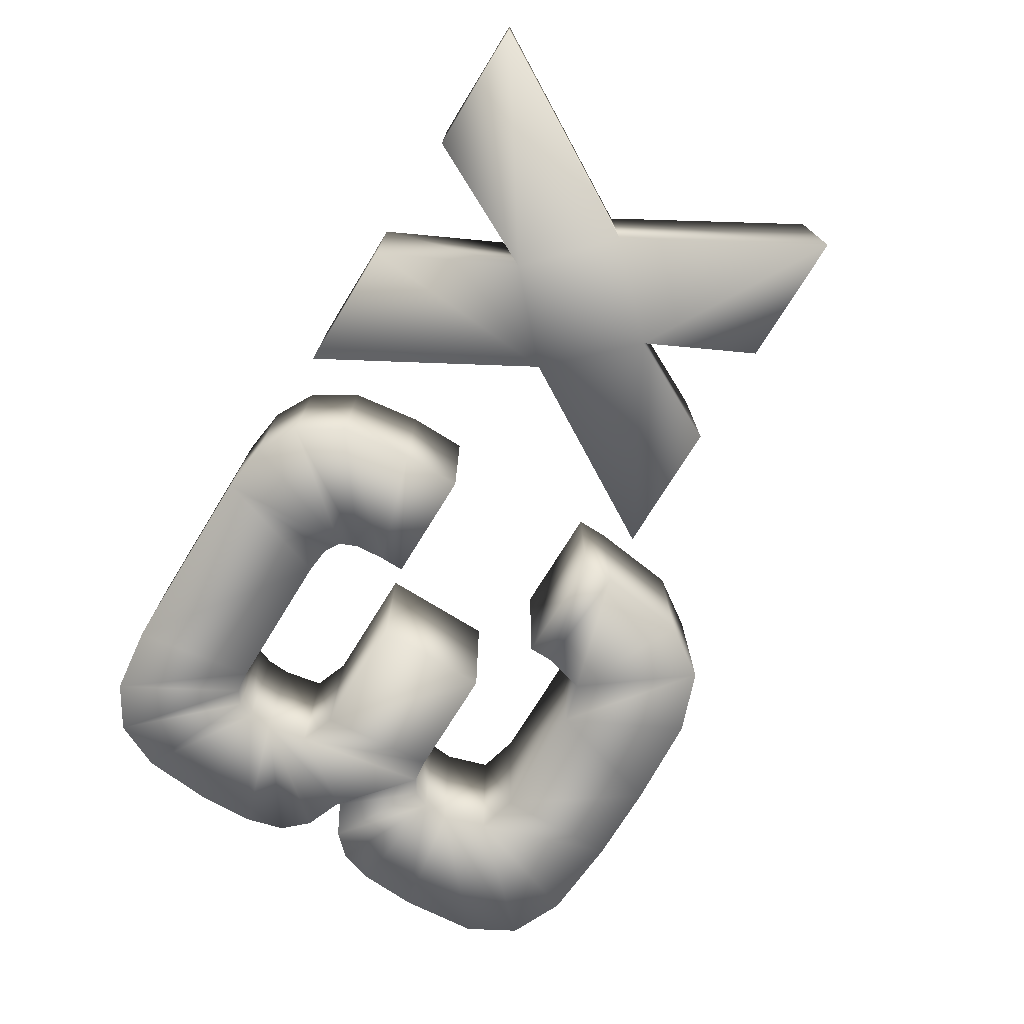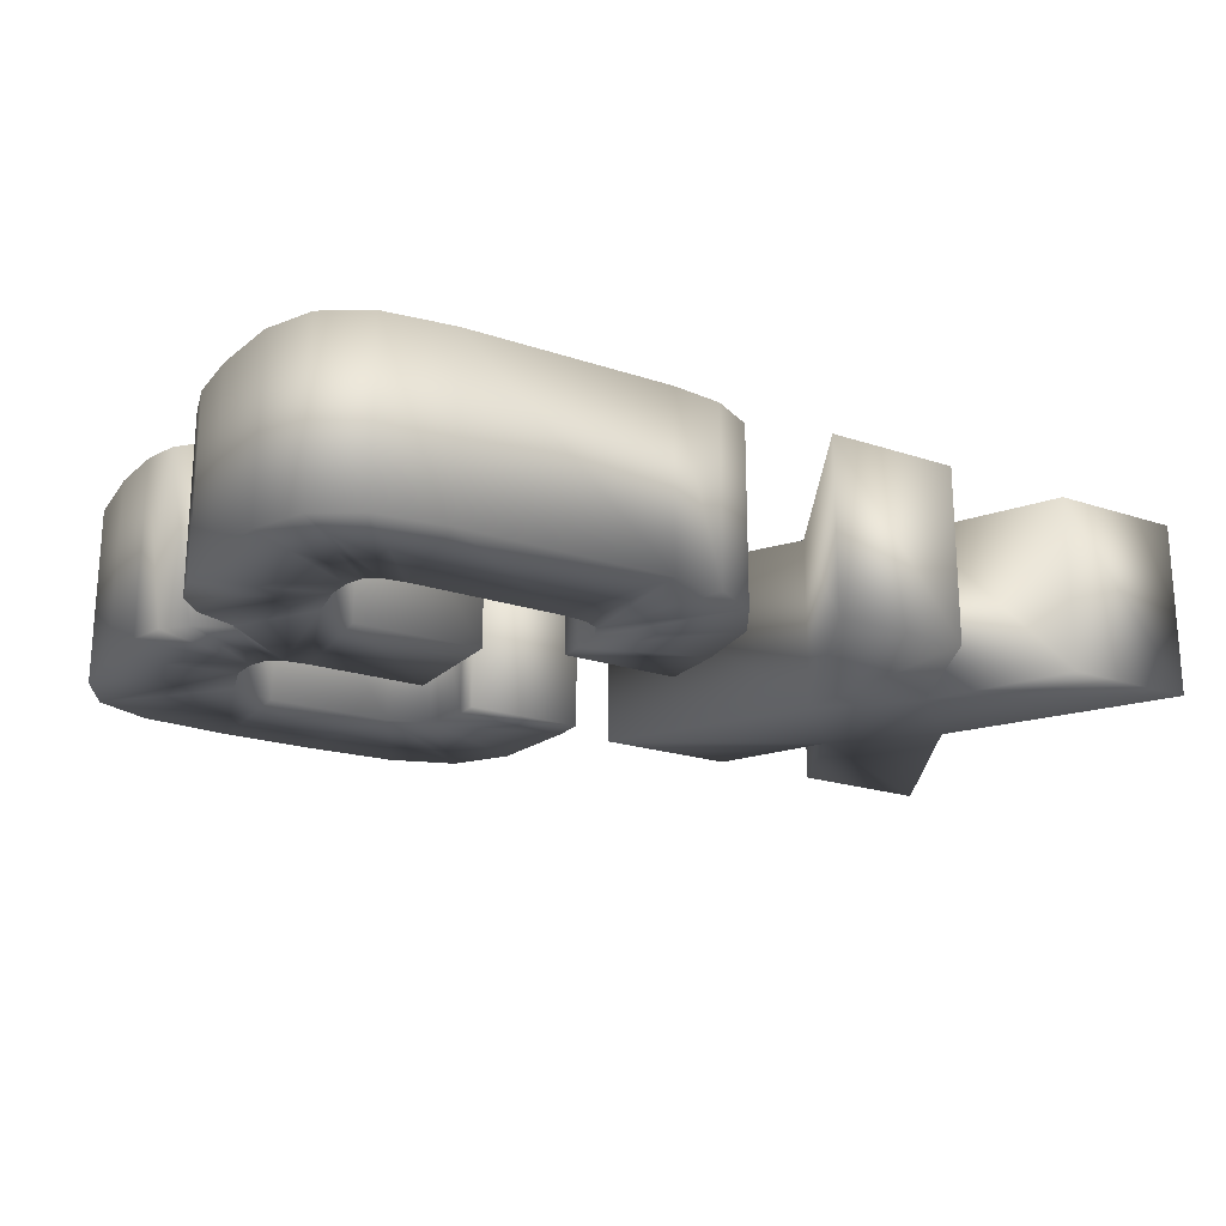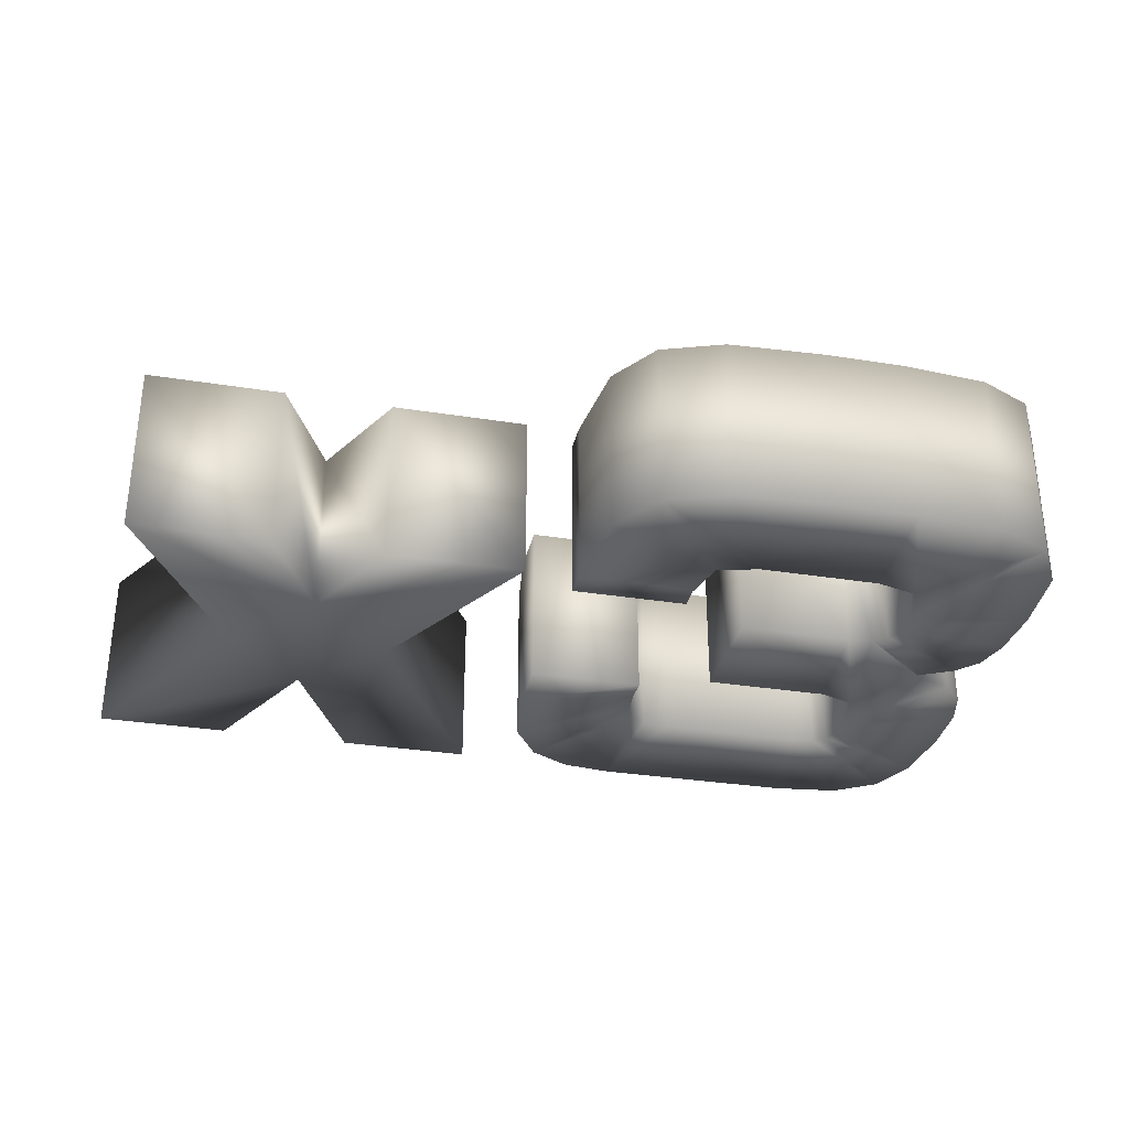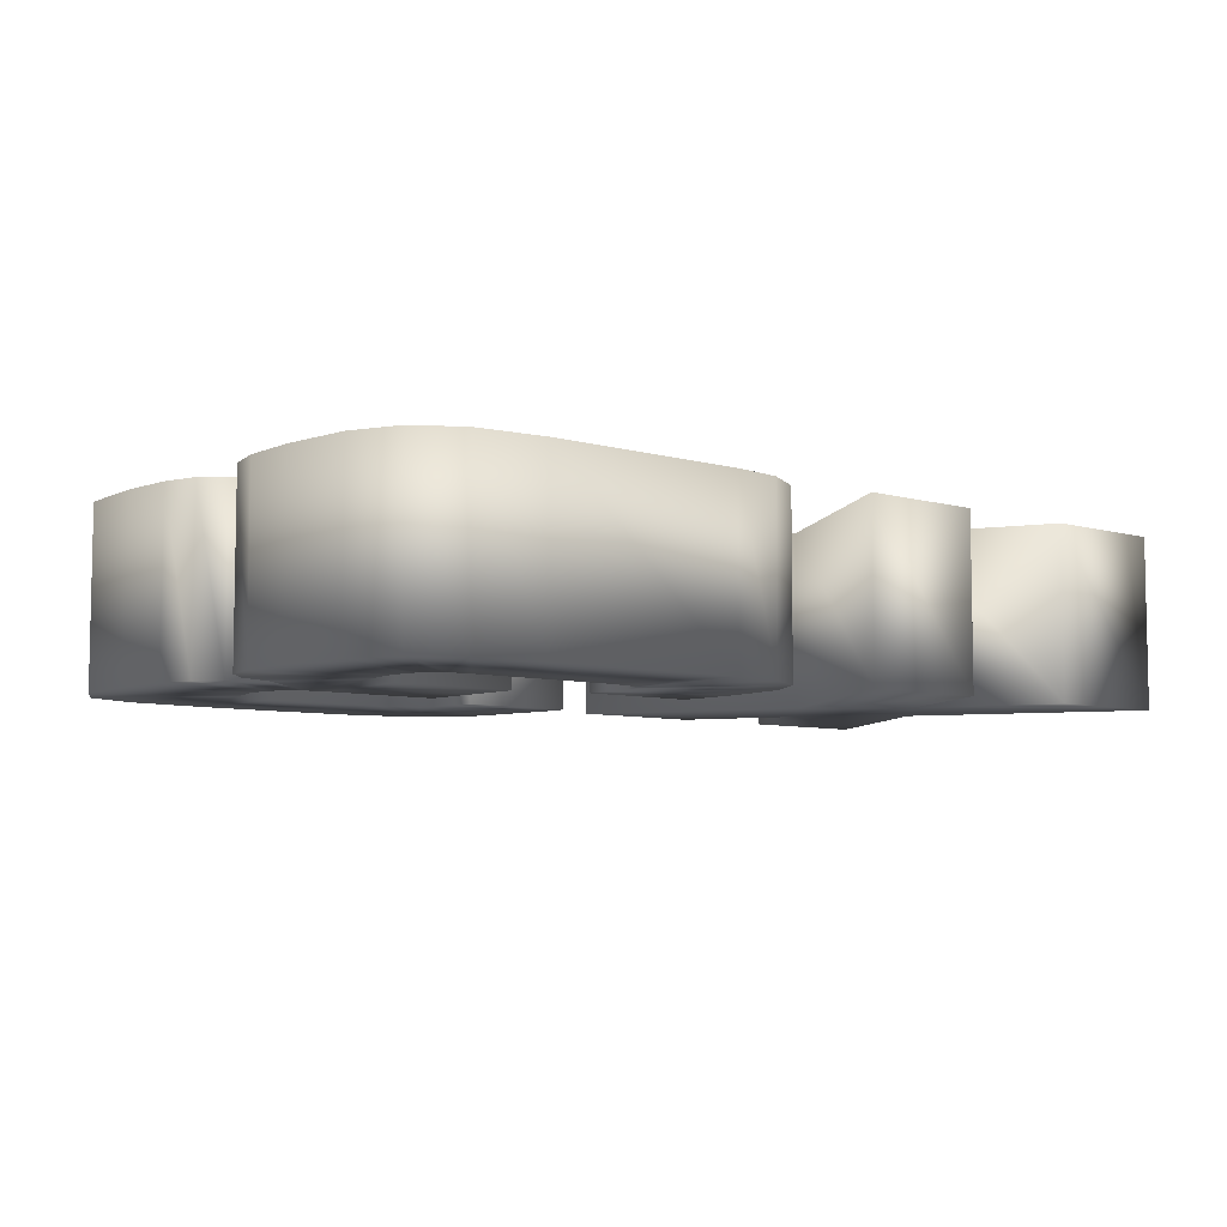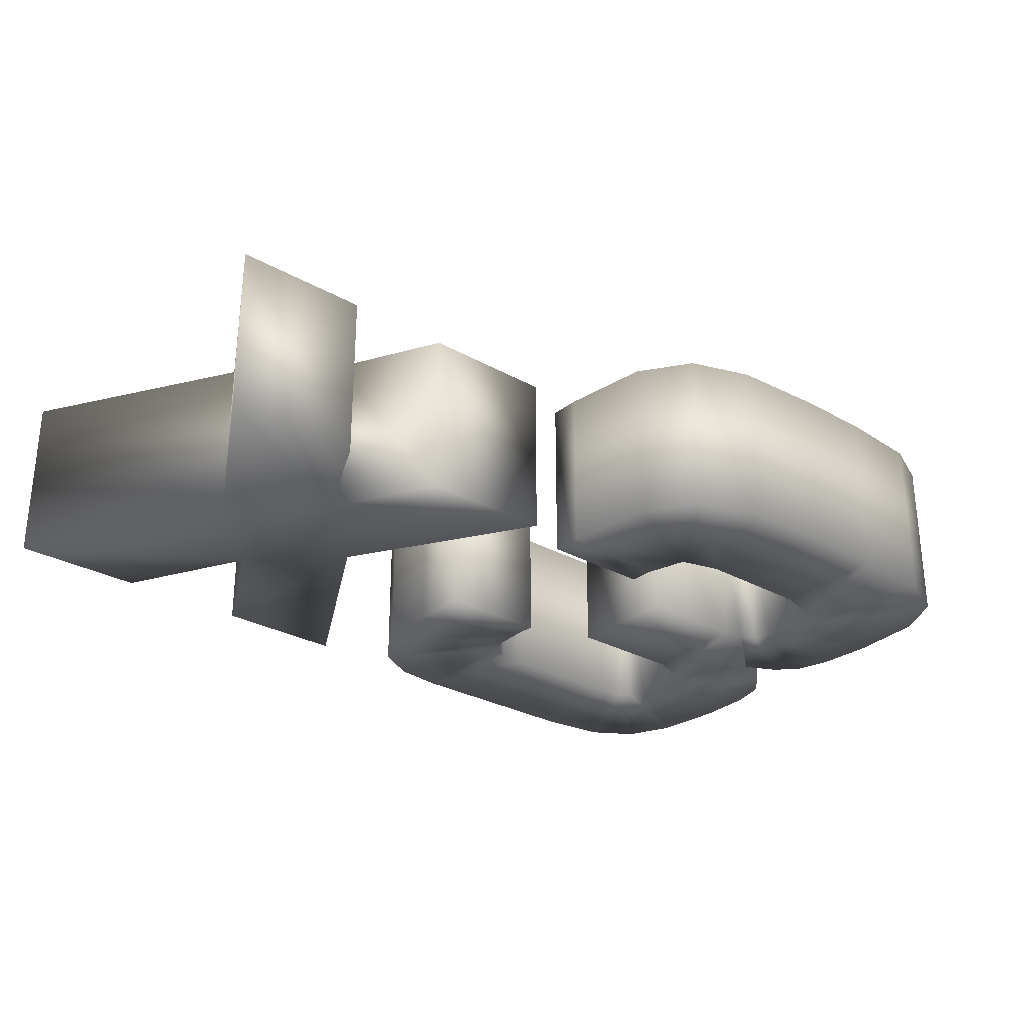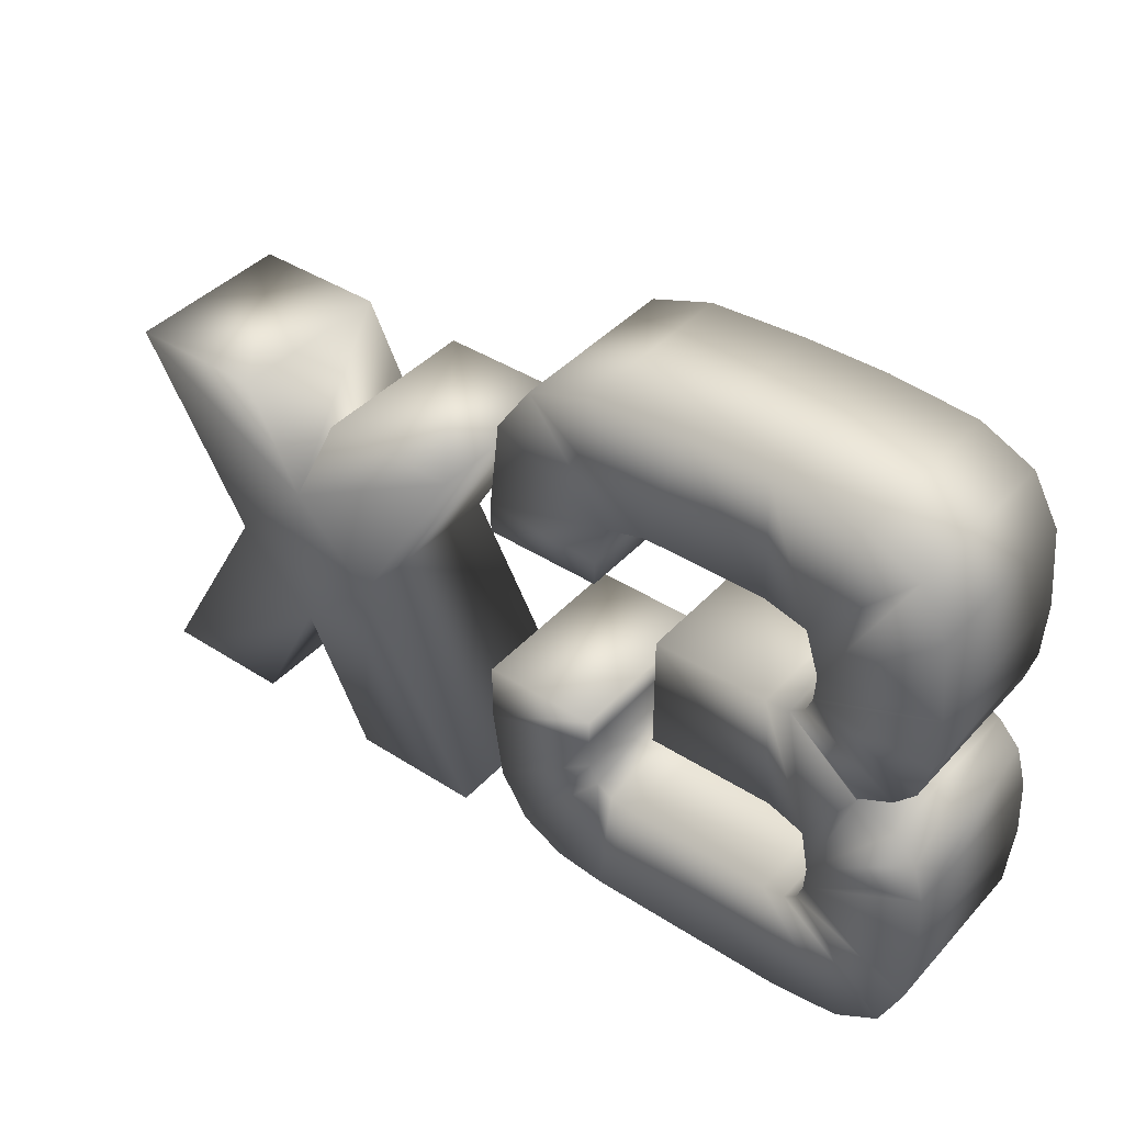
<metadata>
{"format":"obj","ext":"obj","renderer":"f3d","projection":"perspective","resolution":1024,"background":"white","views":[{"elev":-74.0,"azim":58.3,"up":"+Z"},{"elev":-20.9,"azim":-31.0,"up":"+Z"},{"elev":-32.0,"azim":167.4,"up":"+Z"},{"elev":-6.7,"azim":-40.9,"up":"+Z"},{"elev":-28.3,"azim":139.6,"up":"+Z"},{"elev":41.0,"azim":-141.9,"up":"+Y"}]}
</metadata>
<code>
o text4
v 0.6726 1.006 -0.1601
v 0.909 0.5901 -0.1601
v 0.6455 0.5901 -0.1601
v 0.5132 0.8572 -0.1601
v 0.3808 0.5901 -0.1601
v 0.1173 0.5901 -0.1601
v 0.3537 1.006 -0.1601
v 0.1368 1.382 -0.1601
v 0.4069 1.382 -0.1601
v 0.5132 1.168 -0.1601
v 0.6194 1.382 -0.1601
v 0.8895 1.382 -0.1601
v 0.6726 1.006 0.1828
v 0.909 0.5901 0.1828
v 0.6455 0.5901 0.1828
v 0.5132 0.8572 0.1828
v 0.3808 0.5901 0.1828
v 0.1173 0.5901 0.1828
v 0.3537 1.006 0.1828
v 0.1368 1.382 0.1828
v 0.4069 1.382 0.1828
v 0.5132 1.168 0.1828
v 0.6194 1.382 0.1828
v 0.8895 1.382 0.1828
v 0.04031 0.9893 -0.1601
v 0.04031 0.8697 -0.1601
v 0.01971 0.7245 -0.1601
v -0.03615 0.6352 -0.1601
v -0.1186 0.5901 -0.1601
v -0.2178 0.5777 -0.1601
v -0.618 0.5777 -0.1601
v -0.7525 0.5948 -0.1601
v -0.836 0.6484 -0.1601
v -0.8783 0.7431 -0.1601
v -0.8902 0.8852 -0.1601
v -0.8848 0.9978 -0.1601
v -0.8636 1.074 -0.1601
v -0.8192 1.122 -0.1601
v -0.7427 1.152 -0.1601
v -0.7427 1.157 -0.1601
v -0.8083 1.19 -0.1601
v -0.8479 1.233 -0.1601
v -0.8674 1.302 -0.1601
v -0.8728 1.416 -0.1601
v -0.8582 1.569 -0.1601
v -0.8051 1.664 -0.1601
v -0.6993 1.713 -0.1601
v -0.5269 1.727 -0.1601
v -0.3653 1.727 -0.1601
v -0.1788 1.717 -0.1601
v -0.05567 1.673 -0.1601
v 0.01211 1.572 -0.1601
v 0.03272 1.391 -0.1601
v 0.03272 1.329 -0.1601
v -0.195 1.329 -0.1601
v -0.195 1.378 -0.1601
v -0.2167 1.462 -0.1601
v -0.297 1.485 -0.1601
v -0.5356 1.485 -0.1601
v -0.6174 1.463 -0.1601
v -0.6451 1.376 -0.1601
v -0.6418 1.325 -0.1601
v -0.6283 1.291 -0.1601
v -0.6001 1.273 -0.1601
v -0.5529 1.267 -0.1601
v -0.3284 1.267 -0.1601
v -0.3284 1.034 -0.1601
v -0.5757 1.034 -0.1601
v -0.6467 1.008 -0.1601
v -0.6625 0.9256 -0.1601
v -0.6597 0.8774 -0.1601
v -0.6484 0.844 -0.1601
v -0.6234 0.8254 -0.1601
v -0.5789 0.82 -0.1601
v -0.2915 0.82 -0.1601
v -0.24 0.8254 -0.1601
v -0.208 0.844 -0.1601
v -0.1918 0.8805 -0.1601
v -0.1874 0.9396 -0.1601
v -0.1874 0.9893 -0.1601
v 0.04031 0.9893 0.1828
v 0.04031 0.8697 0.1828
v 0.01971 0.7245 0.1828
v -0.03615 0.6352 0.1828
v -0.1186 0.5901 0.1828
v -0.2178 0.5777 0.1828
v -0.618 0.5777 0.1828
v -0.7525 0.5948 0.1828
v -0.836 0.6484 0.1828
v -0.8783 0.7431 0.1828
v -0.8902 0.8852 0.1828
v -0.8848 0.9978 0.1828
v -0.8636 1.074 0.1828
v -0.8192 1.122 0.1828
v -0.7427 1.152 0.1828
v -0.7427 1.157 0.1828
v -0.8083 1.19 0.1828
v -0.8479 1.233 0.1828
v -0.8674 1.302 0.1828
v -0.8728 1.416 0.1828
v -0.8582 1.569 0.1828
v -0.8051 1.664 0.1828
v -0.6993 1.713 0.1828
v -0.5269 1.727 0.1828
v -0.3653 1.727 0.1828
v -0.1788 1.717 0.1828
v -0.05567 1.673 0.1828
v 0.01211 1.572 0.1828
v 0.03272 1.391 0.1828
v 0.03272 1.329 0.1828
v -0.195 1.329 0.1828
v -0.195 1.378 0.1828
v -0.2167 1.462 0.1828
v -0.297 1.485 0.1828
v -0.5356 1.485 0.1828
v -0.6174 1.463 0.1828
v -0.6451 1.376 0.1828
v -0.6418 1.325 0.1828
v -0.6283 1.291 0.1828
v -0.6001 1.273 0.1828
v -0.5529 1.267 0.1828
v -0.3284 1.267 0.1828
v -0.3284 1.034 0.1828
v -0.5757 1.034 0.1828
v -0.6467 1.008 0.1828
v -0.6625 0.9256 0.1828
v -0.6597 0.8774 0.1828
v -0.6484 0.844 0.1828
v -0.6234 0.8254 0.1828
v -0.5789 0.82 0.1828
v -0.2915 0.82 0.1828
v -0.24 0.8254 0.1828
v -0.208 0.844 0.1828
v -0.1918 0.8805 0.1828
v -0.1874 0.9396 0.1828
v -0.1874 0.9893 0.1828
g text4_default
f 1 13 14 2
f 2 3 4 1
f 2 14 15 3
f 3 15 16 4
f 4 7 10 1
f 4 16 17 5
f 5 6 7 4
f 5 17 18 6
f 6 18 19 7
f 7 19 20 8
f 8 9 10 7
f 8 20 21 9
f 9 21 22 10
f 10 11 12 1
f 10 22 23 11
f 11 23 24 12
f 12 24 13 1
f 13 16 15 14
f 13 22 19 16
f 13 24 23 22
f 16 19 18 17
f 19 22 21 20
f 25 81 82 26
f 26 79 80 25
f 26 82 83 27
f 27 78 79 26
f 27 83 84 28
f 28 77 78 27
f 28 84 85 29
f 29 77 28
f 29 85 86 30
f 30 76 77 29
f 30 86 87 31
f 31 74 75 30
f 31 87 88 32
f 32 73 74 31
f 32 88 89 33
f 33 72 73 32
f 33 89 90 34
f 34 71 72 33
f 34 90 91 35
f 35 71 34
f 35 91 92 36
f 36 70 71 35
f 36 92 93 37
f 37 38 70 36
f 37 93 94 38
f 38 94 95 39
f 39 69 70 38
f 39 95 96 40
f 40 63 64 39
f 40 96 97 41
f 41 62 63 40
f 41 97 98 42
f 42 43 62 41
f 42 98 99 43
f 43 99 100 44
f 44 61 62 43
f 44 100 101 45
f 45 61 44
f 45 101 102 46
f 46 60 61 45
f 46 102 103 47
f 47 60 46
f 47 103 104 48
f 48 59 60 47
f 48 104 105 49
f 49 58 59 48
f 49 105 106 50
f 50 58 49
f 50 106 107 51
f 51 57 58 50
f 51 107 108 52
f 52 57 51
f 52 108 109 53
f 53 56 57 52
f 53 109 110 54
f 54 55 56 53
f 54 110 111 55
f 55 111 112 56
f 56 112 113 57
f 57 113 114 58
f 58 114 115 59
f 59 115 116 60
f 60 116 117 61
f 61 117 118 62
f 62 118 119 63
f 63 119 120 64
f 64 69 39
f 64 120 121 65
f 65 68 69 64
f 65 121 122 66
f 66 67 68 65
f 66 122 123 67
f 67 123 124 68
f 68 124 125 69
f 69 125 126 70
f 70 126 127 71
f 71 127 128 72
f 72 128 129 73
f 73 129 130 74
f 74 130 131 75
f 75 76 30
f 75 131 132 76
f 76 132 133 77
f 77 133 134 78
f 78 134 135 79
f 79 135 136 80
f 80 136 81 25
f 81 136 135 82
f 82 135 134 83
f 83 134 133 84
f 84 133 85
f 85 133 132 86
f 86 131 130 87
f 86 132 131
f 87 130 129 88
f 88 129 128 89
f 89 128 127 90
f 90 127 91
f 91 127 126 92
f 92 126 94 93
f 94 126 125 95
f 95 120 119 96
f 95 125 120
f 96 119 118 97
f 97 118 99 98
f 99 118 117 100
f 100 117 101
f 101 117 116 102
f 102 116 103
f 103 116 115 104
f 104 115 114 105
f 105 114 106
f 106 114 113 107
f 107 113 108
f 108 113 112 109
f 109 112 111 110
f 120 125 124 121
f 121 124 123 122

</code>
